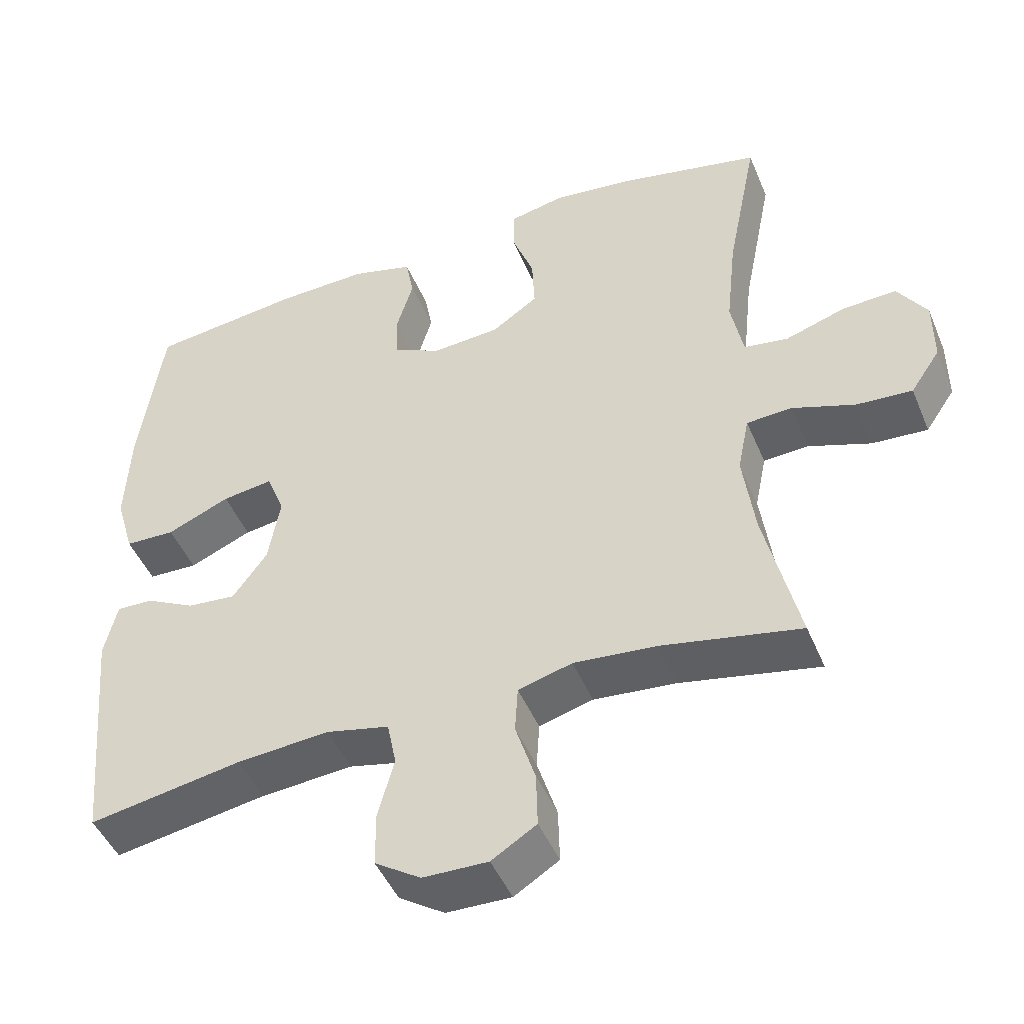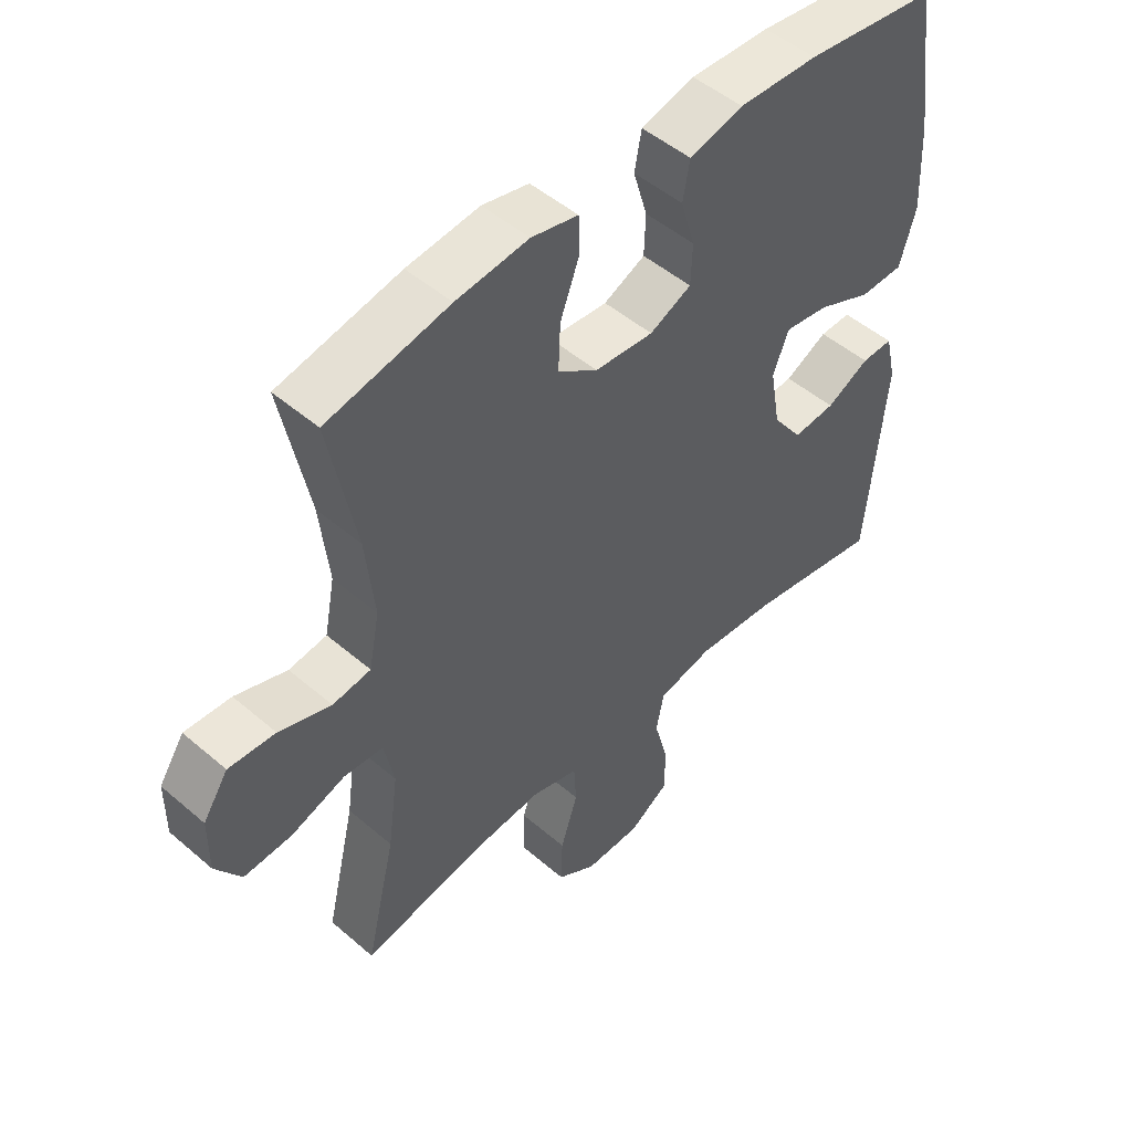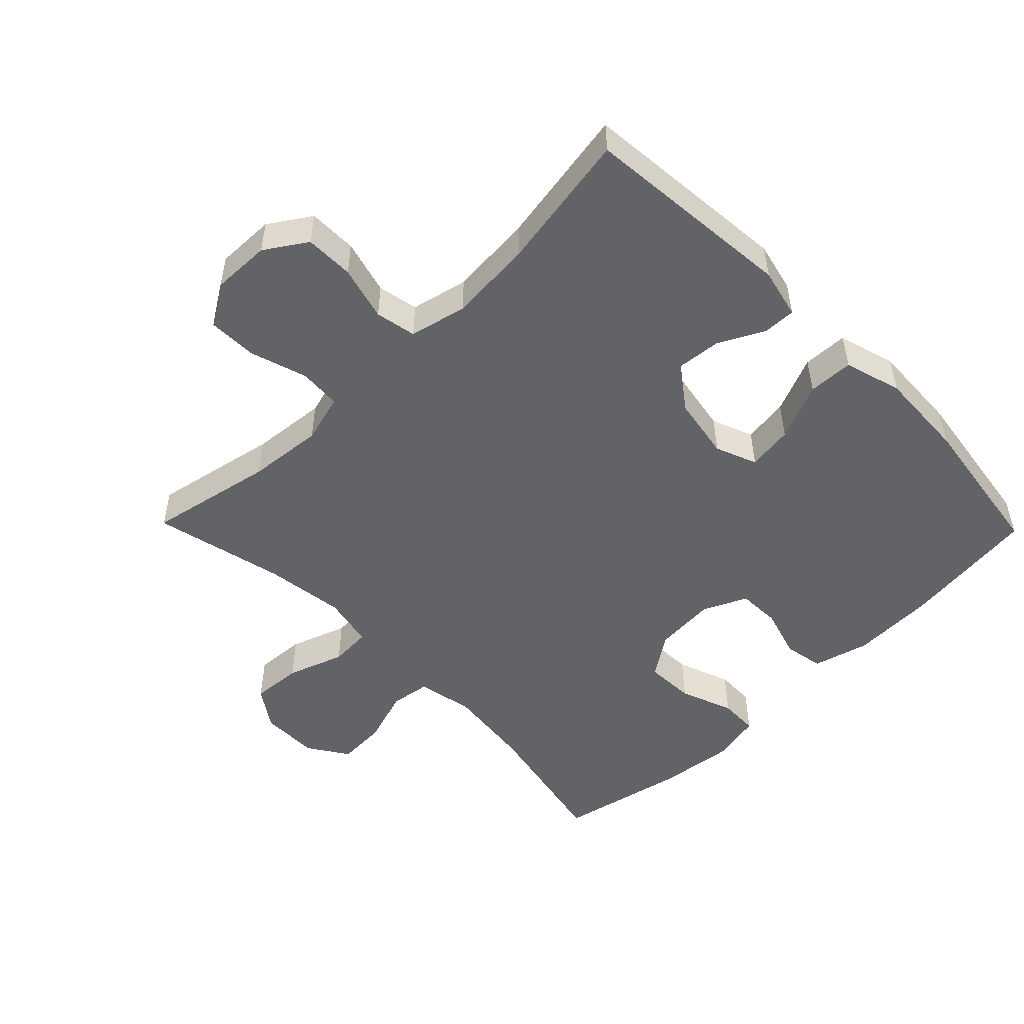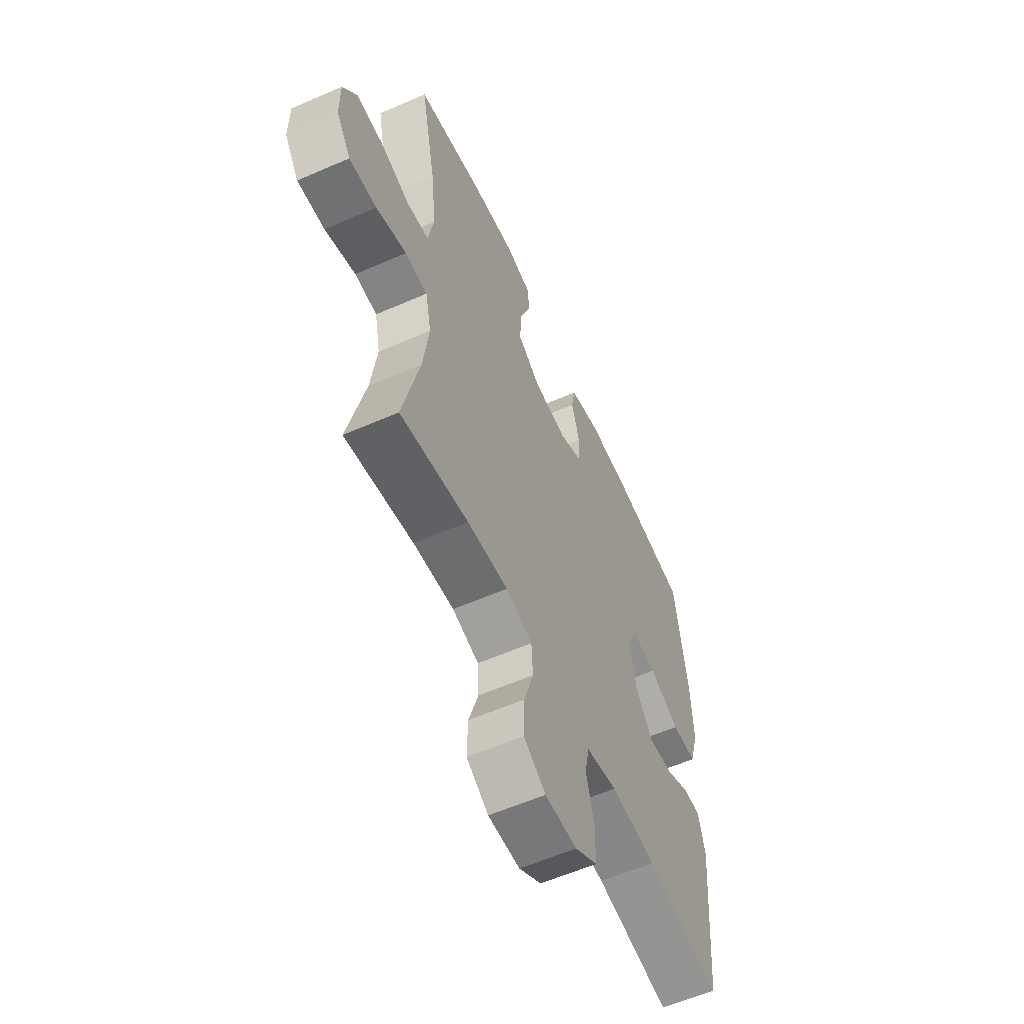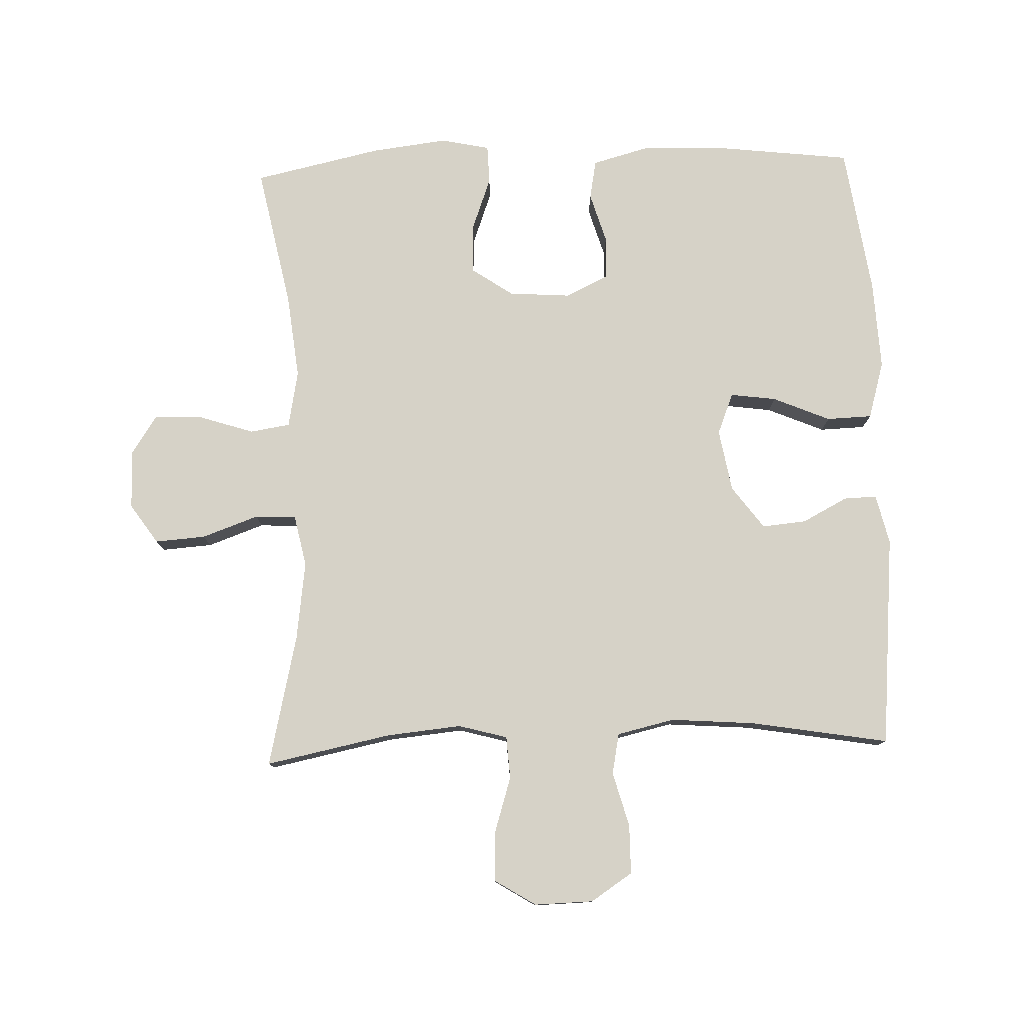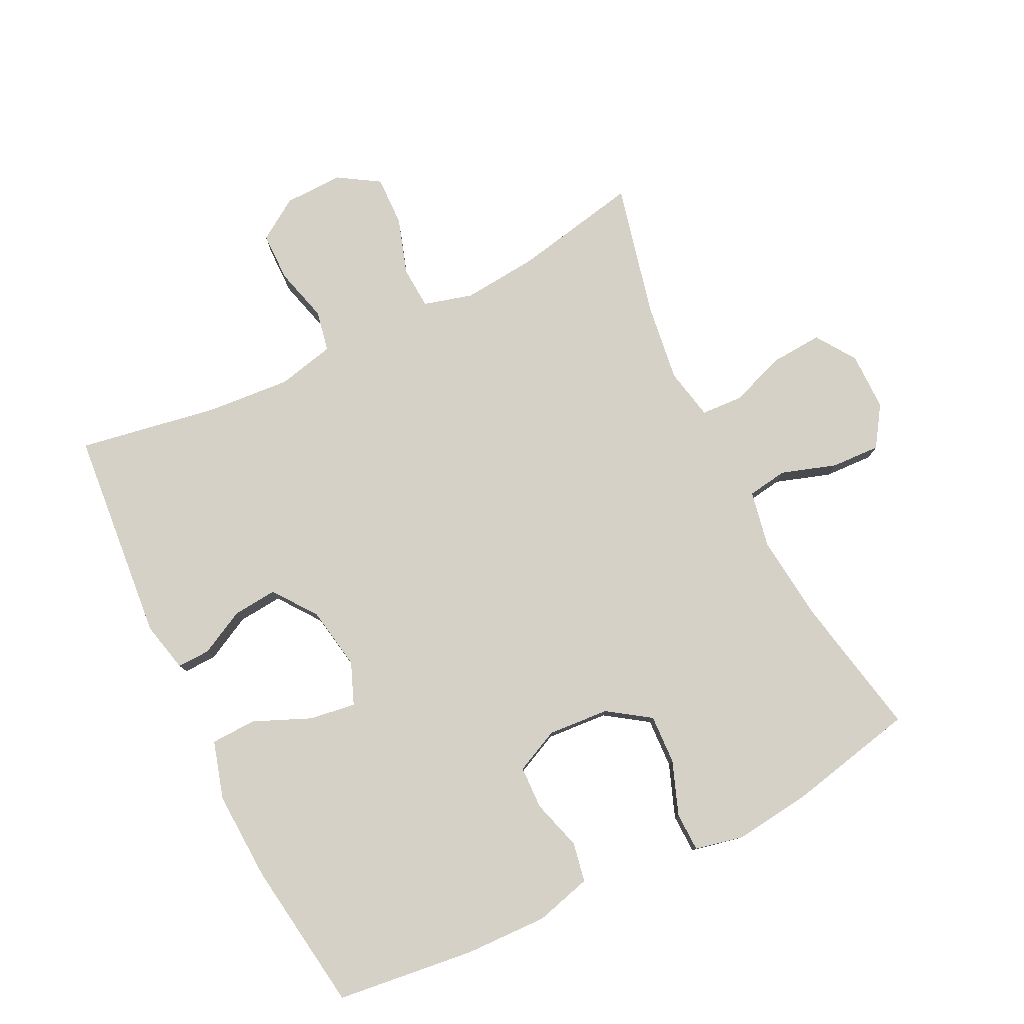
<metadata>
{"format":"obj","ext":"obj","renderer":"f3d","projection":"perspective","resolution":1024,"background":"white","views":[{"elev":-46.7,"azim":22.0,"up":"+Z"},{"elev":49.2,"azim":133.6,"up":"+Z"},{"elev":-51.0,"azim":-135.7,"up":"+Y"},{"elev":-58.6,"azim":114.3,"up":"+Z"},{"elev":78.5,"azim":177.9,"up":"+Y"},{"elev":79.1,"azim":-26.2,"up":"+Y"}]}
</metadata>
<code>
o path8204
v 0.4336 0.0375 -0.274
v 0.4168 0.0375 -0.1519
v 0.4331 0.0375 -0.0725
v 0.4968 0.0375 -0.06895
v 0.5843 0.0375 -0.09982
v 0.6625 0.0375 -0.105
v 0.7039 0.0375 -0.04403
v 0.7038 0.0375 0.04582
v 0.6629 0.0375 0.1076
v 0.5873 0.0375 0.104
v 0.503 0.0375 0.07646
v 0.4412 0.0375 0.08579
v 0.4241 0.0375 0.1738
v 0.4384 0.0375 0.3053
v 0.4817 0.0375 0.5236
v 0.2845 0.0375 0.566
v 0.1671 0.0375 0.5801
v 0.09163 0.0375 0.5638
v 0.09015 0.0375 0.5039
v 0.121 0.0375 0.4213
v 0.1244 0.0375 0.3454
v 0.05972 0.0375 0.3011
v -0.03504 0.0375 0.2941
v -0.1025 0.0375 0.3256
v -0.1047 0.0375 0.3917
v -0.0817 0.0375 0.4692
v -0.09307 0.0375 0.5299
v -0.1797 0.0375 0.5532
v -0.3079 0.0375 0.5493
v -0.52 0.0375 0.5236
v -0.5529 0.0375 0.2921
v -0.5592 0.0375 0.154
v -0.5331 0.0375 0.06493
v -0.463 0.0375 0.06267
v -0.3747 0.0375 0.1005
v -0.3037 0.0375 0.1104
v -0.2781 0.0375 0.04632
v -0.2948 0.0375 -0.05035
v -0.3435 0.0375 -0.1165
v -0.4118 0.0375 -0.1102
v -0.4815 0.0375 -0.07423
v -0.5323 0.0375 -0.0726
v -0.5503 0.0375 -0.1498
v -0.52 0.0375 -0.4784
v -0.3054 0.0375 -0.4414
v -0.1754 0.0375 -0.4311
v -0.08705 0.0375 -0.4513
v -0.07441 0.0375 -0.5143
v -0.09718 0.0375 -0.5987
v -0.09647 0.0375 -0.6745
v -0.03244 0.0375 -0.7164
v 0.05864 0.0375 -0.7183
v 0.1214 0.0375 -0.6789
v 0.1195 0.0375 -0.6023
v 0.0916 0.0375 -0.5151
v 0.09558 0.0375 -0.4495
v 0.1713 0.0375 -0.4286
v 0.2875 0.0375 -0.4395
v 0.4817 0.0375 -0.4784
v 0.4336 -0.0375 -0.274
v 0.4168 -0.0375 -0.1519
v 0.4331 -0.0375 -0.0725
v 0.4968 -0.0375 -0.06895
v 0.5843 -0.0375 -0.09982
v 0.6625 -0.0375 -0.105
v 0.7039 -0.0375 -0.04403
v 0.7038 -0.0375 0.04582
v 0.6629 -0.0375 0.1076
v 0.5873 -0.0375 0.104
v 0.503 -0.0375 0.07646
v 0.4412 -0.0375 0.08579
v 0.4241 -0.0375 0.1738
v 0.4384 -0.0375 0.3053
v 0.4817 -0.0375 0.5236
v 0.2845 -0.0375 0.566
v 0.1671 -0.0375 0.5801
v 0.09163 -0.0375 0.5638
v 0.09015 -0.0375 0.5039
v 0.121 -0.0375 0.4213
v 0.1244 -0.0375 0.3454
v 0.05972 -0.0375 0.3011
v -0.03504 -0.0375 0.2941
v -0.1025 -0.0375 0.3256
v -0.1047 -0.0375 0.3917
v -0.0817 -0.0375 0.4692
v -0.09307 -0.0375 0.5299
v -0.1797 -0.0375 0.5532
v -0.3079 -0.0375 0.5493
v -0.52 -0.0375 0.5236
v -0.5529 -0.0375 0.2921
v -0.5592 -0.0375 0.154
v -0.5331 -0.0375 0.06493
v -0.463 -0.0375 0.06267
v -0.3747 -0.0375 0.1005
v -0.3037 -0.0375 0.1104
v -0.2781 -0.0375 0.04632
v -0.2948 -0.0375 -0.05035
v -0.3435 -0.0375 -0.1165
v -0.4118 -0.0375 -0.1102
v -0.4815 -0.0375 -0.07423
v -0.5323 -0.0375 -0.0726
v -0.5503 -0.0375 -0.1498
v -0.52 -0.0375 -0.4784
v -0.3054 -0.0375 -0.4414
v -0.1754 -0.0375 -0.4311
v -0.08705 -0.0375 -0.4513
v -0.07441 -0.0375 -0.5143
v -0.09718 -0.0375 -0.5987
v -0.09647 -0.0375 -0.6745
v -0.03244 -0.0375 -0.7164
v 0.05864 -0.0375 -0.7183
v 0.1214 -0.0375 -0.6789
v 0.1195 -0.0375 -0.6023
v 0.0916 -0.0375 -0.5151
v 0.09558 -0.0375 -0.4495
v 0.1713 -0.0375 -0.4286
v 0.2875 -0.0375 -0.4395
v 0.4817 -0.0375 -0.4784
v 0.6625 0.0375 -0.105
v 0.7039 0.0375 -0.04403
v 0.7038 0.0375 0.04582
v 0.6629 0.0375 0.1076
v 0.5873 0.0375 0.104
v 0.5843 0.0375 -0.09982
v 0.503 0.0375 0.07646
v 0.4968 0.0375 -0.06895
v 0.4412 0.0375 0.08579
v 0.4412 0.0375 0.08579
v 0.4331 0.0375 -0.0725
v 0.4331 0.0375 -0.0725
v 0.4384 0.0375 0.3053
v 0.4817 0.0375 0.5236
v 0.4817 0.0375 0.5236
v 0.4817 0.0375 -0.4784
v 0.4817 0.0375 -0.4784
v 0.4336 0.0375 -0.274
v 0.4241 0.0375 0.1738
v 0.4168 0.0375 -0.1519
v 0.2875 0.0375 -0.4395
v 0.2845 0.0375 0.566
v 0.1713 0.0375 -0.4286
v 0.1671 0.0375 0.5801
v 0.09558 0.0375 -0.4495
v 0.09558 0.0375 -0.4495
v 0.121 0.0375 0.4213
v 0.1244 0.0375 0.3454
v 0.09163 0.0375 0.5638
v 0.09163 0.0375 0.5638
v 0.05972 0.0375 0.3011
v 0.05864 0.0375 -0.7183
v 0.1214 0.0375 -0.6789
v 0.1195 0.0375 -0.6023
v 0.09015 0.0375 0.5039
v 0.0916 0.0375 -0.5151
v -0.03504 0.0375 0.2941
v -0.03244 0.0375 -0.7164
v -0.09647 0.0375 -0.6745
v -0.1025 0.0375 0.3256
v -0.1025 0.0375 0.3256
v -0.09718 0.0375 -0.5987
v -0.07441 0.0375 -0.5143
v -0.08705 0.0375 -0.4513
v -0.08705 0.0375 -0.4513
v -0.1047 0.0375 0.3917
v -0.0817 0.0375 0.4692
v -0.09307 0.0375 0.5299
v -0.09307 0.0375 0.5299
v -0.1754 0.0375 -0.4311
v -0.1797 0.0375 0.5532
v -0.3054 0.0375 -0.4414
v -0.3079 0.0375 0.5493
v -0.2781 0.0375 0.04632
v -0.2948 0.0375 -0.05035
v -0.3037 0.0375 0.1104
v -0.3037 0.0375 0.1104
v -0.3435 0.0375 -0.1165
v -0.3747 0.0375 0.1005
v -0.4118 0.0375 -0.1102
v -0.463 0.0375 0.06267
v -0.4815 0.0375 -0.07423
v -0.52 0.0375 -0.4784
v -0.52 0.0375 -0.4784
v -0.5331 0.0375 0.06493
v -0.5331 0.0375 0.06493
v -0.5323 0.0375 -0.0726
v -0.5323 0.0375 -0.0726
v -0.52 0.0375 0.5236
v -0.52 0.0375 0.5236
v -0.5503 0.0375 -0.1498
v -0.5592 0.0375 0.154
v -0.5529 0.0375 0.2921
v 0.6625 -0.0375 -0.105
v 0.7039 -0.0375 -0.04403
v 0.7038 -0.0375 0.04582
v 0.6629 -0.0375 0.1076
v 0.5873 -0.0375 0.104
v 0.5843 -0.0375 -0.09982
v 0.503 -0.0375 0.07646
v 0.4968 -0.0375 -0.06895
v 0.4412 -0.0375 0.08579
v 0.4412 -0.0375 0.08579
v 0.4331 -0.0375 -0.0725
v 0.4331 -0.0375 -0.0725
v 0.4384 -0.0375 0.3053
v 0.4817 -0.0375 0.5236
v 0.4817 -0.0375 0.5236
v 0.4817 -0.0375 -0.4784
v 0.4817 -0.0375 -0.4784
v 0.4336 -0.0375 -0.274
v 0.4241 -0.0375 0.1738
v 0.4168 -0.0375 -0.1519
v 0.2875 -0.0375 -0.4395
v 0.2845 -0.0375 0.566
v 0.1713 -0.0375 -0.4286
v 0.1671 -0.0375 0.5801
v 0.09558 -0.0375 -0.4495
v 0.09558 -0.0375 -0.4495
v 0.121 -0.0375 0.4213
v 0.1244 -0.0375 0.3454
v 0.09163 -0.0375 0.5638
v 0.09163 -0.0375 0.5638
v 0.05972 -0.0375 0.3011
v 0.05864 -0.0375 -0.7183
v 0.1214 -0.0375 -0.6789
v 0.1195 -0.0375 -0.6023
v 0.09015 -0.0375 0.5039
v 0.0916 -0.0375 -0.5151
v -0.03504 -0.0375 0.2941
v -0.03244 -0.0375 -0.7164
v -0.09647 -0.0375 -0.6745
v -0.1025 -0.0375 0.3256
v -0.1025 -0.0375 0.3256
v -0.09718 -0.0375 -0.5987
v -0.07441 -0.0375 -0.5143
v -0.08705 -0.0375 -0.4513
v -0.08705 -0.0375 -0.4513
v -0.1047 -0.0375 0.3917
v -0.0817 -0.0375 0.4692
v -0.09307 -0.0375 0.5299
v -0.09307 -0.0375 0.5299
v -0.1754 -0.0375 -0.4311
v -0.1797 -0.0375 0.5532
v -0.3054 -0.0375 -0.4414
v -0.3079 -0.0375 0.5493
v -0.2781 -0.0375 0.04632
v -0.2948 -0.0375 -0.05035
v -0.3037 -0.0375 0.1104
v -0.3037 -0.0375 0.1104
v -0.3435 -0.0375 -0.1165
v -0.3747 -0.0375 0.1005
v -0.4118 -0.0375 -0.1102
v -0.463 -0.0375 0.06267
v -0.4815 -0.0375 -0.07423
v -0.52 -0.0375 -0.4784
v -0.52 -0.0375 -0.4784
v -0.5331 -0.0375 0.06493
v -0.5331 -0.0375 0.06493
v -0.5323 -0.0375 -0.0726
v -0.5323 -0.0375 -0.0726
v -0.52 -0.0375 0.5236
v -0.52 -0.0375 0.5236
v -0.5503 -0.0375 -0.1498
v -0.5592 -0.0375 0.154
v -0.5529 -0.0375 0.2921
f 216 235 234
f 233 229 225
f 243 251 262
f 225 223 224
f 200 222 202
f 200 202 198
f 198 197 196
f 196 194 195
f 252 263 256
f 209 214 212
f 216 234 227
f 210 222 200
f 213 218 204
f 251 253 262
f 202 199 198
f 238 242 237
f 211 246 214
f 204 219 210
f 220 226 215
f 216 246 235
f 218 215 226
f 234 233 227
f 245 246 211
f 242 244 237
f 225 229 223
f 213 204 205
f 243 262 254
f 250 263 252
f 194 197 193
f 229 233 230
f 246 249 241
f 235 246 241
f 197 198 199
f 247 231 244
f 262 253 258
f 215 218 213
f 202 222 211
f 264 250 247
f 222 228 245
f 219 222 210
f 211 214 209
f 204 218 219
f 260 264 244
f 194 196 197
f 241 249 243
f 264 247 244
f 237 244 231
f 231 247 228
f 263 250 264
f 243 249 251
f 193 197 192
f 222 245 211
f 214 246 216
f 228 247 245
f 239 242 238
f 209 212 207
f 227 233 225
f 6 7 66 65
f 7 8 67 66
f 8 9 68 67
f 9 10 69 68
f 5 6 65 64
f 10 11 70 69
f 4 5 64 63
f 11 128 201 70
f 130 4 63 203
f 14 133 206 73
f 135 1 60 208
f 12 13 72 71
f 13 14 73 72
f 1 2 61 60
f 2 3 62 61
f 58 59 118 117
f 15 16 75 74
f 57 58 117 116
f 16 17 76 75
f 144 57 116 217
f 20 21 80 79
f 17 148 221 76
f 21 22 81 80
f 52 53 112 111
f 53 54 113 112
f 19 20 79 78
f 18 19 78 77
f 54 55 114 113
f 55 56 115 114
f 22 23 82 81
f 51 52 111 110
f 50 51 110 109
f 23 159 232 82
f 49 50 109 108
f 48 49 108 107
f 163 48 107 236
f 25 26 85 84
f 26 167 240 85
f 46 47 106 105
f 27 28 87 86
f 24 25 84 83
f 45 46 105 104
f 28 29 88 87
f 37 38 97 96
f 175 37 96 248
f 38 39 98 97
f 35 36 95 94
f 39 40 99 98
f 34 35 94 93
f 40 41 100 99
f 182 45 104 255
f 184 34 93 257
f 41 186 259 100
f 29 188 261 88
f 43 44 103 102
f 42 43 102 101
f 32 33 92 91
f 31 32 91 90
f 30 31 90 89
f 143 161 162
f 160 152 156
f 170 189 178
f 152 151 150
f 127 129 149
f 127 125 129
f 125 123 124
f 123 122 121
f 179 183 190
f 136 139 141
f 143 154 161
f 137 127 149
f 140 131 145
f 178 189 180
f 129 125 126
f 165 164 169
f 138 141 173
f 131 137 146
f 147 142 153
f 143 162 173
f 145 153 142
f 161 154 160
f 172 138 173
f 169 164 171
f 152 150 156
f 140 132 131
f 170 181 189
f 177 179 190
f 121 120 124
f 156 157 160
f 173 168 176
f 162 168 173
f 124 126 125
f 174 171 158
f 189 185 180
f 142 140 145
f 129 138 149
f 191 174 177
f 149 172 155
f 146 137 149
f 138 136 141
f 131 146 145
f 187 171 191
f 121 124 123
f 168 170 176
f 191 171 174
f 164 158 171
f 158 155 174
f 190 191 177
f 170 178 176
f 120 119 124
f 149 138 172
f 141 143 173
f 155 172 174
f 166 165 169
f 136 134 139
f 154 152 160

</code>
